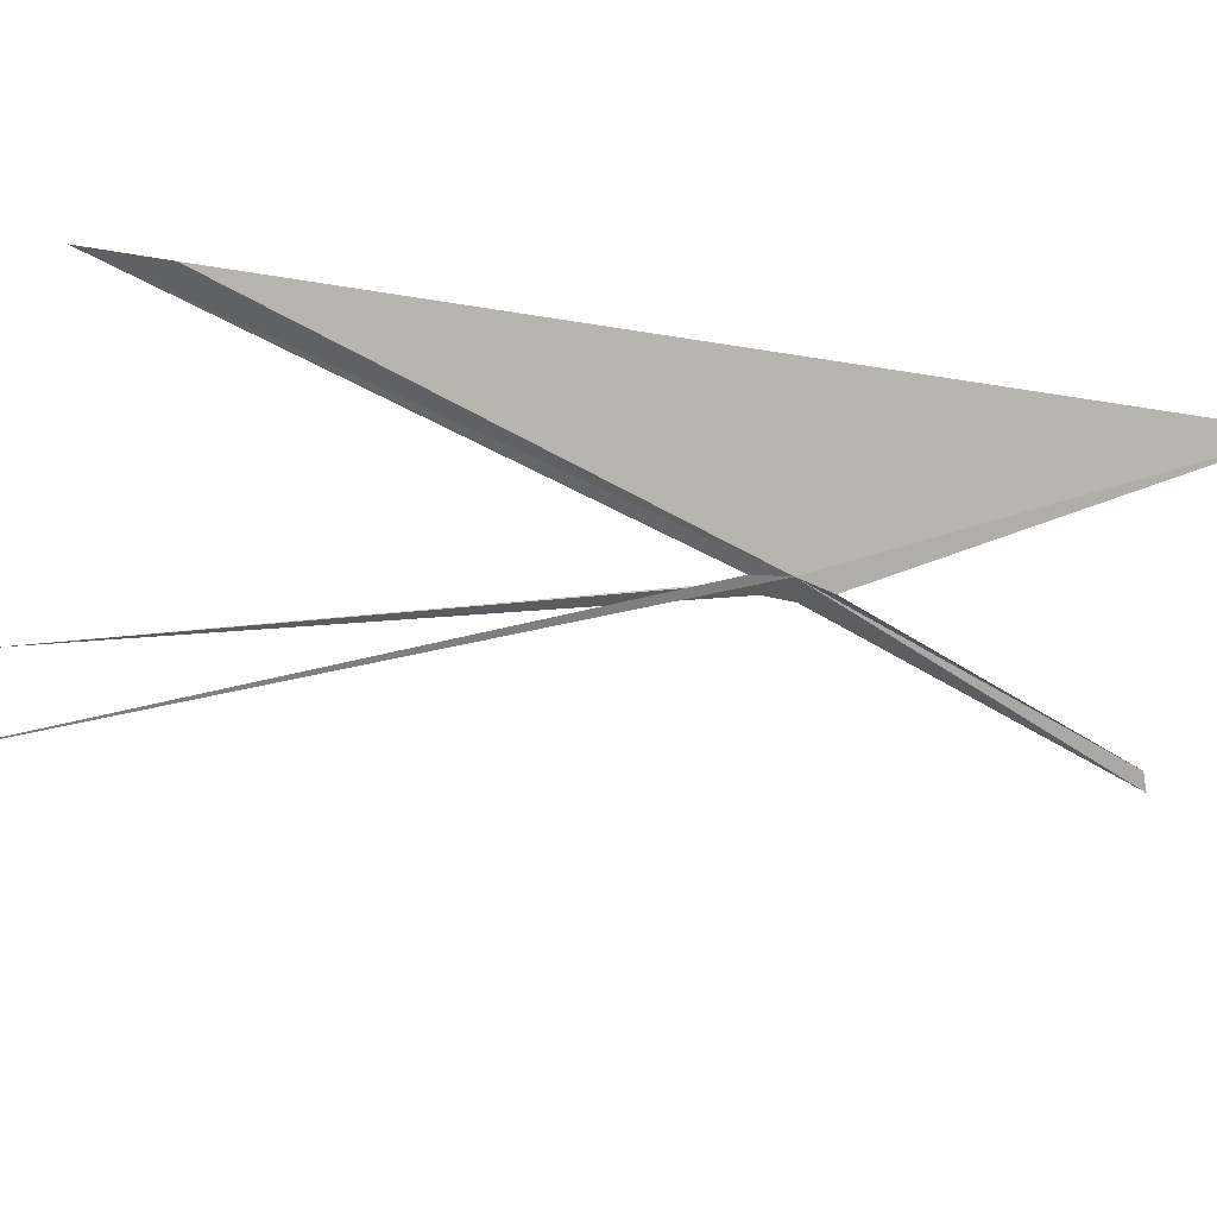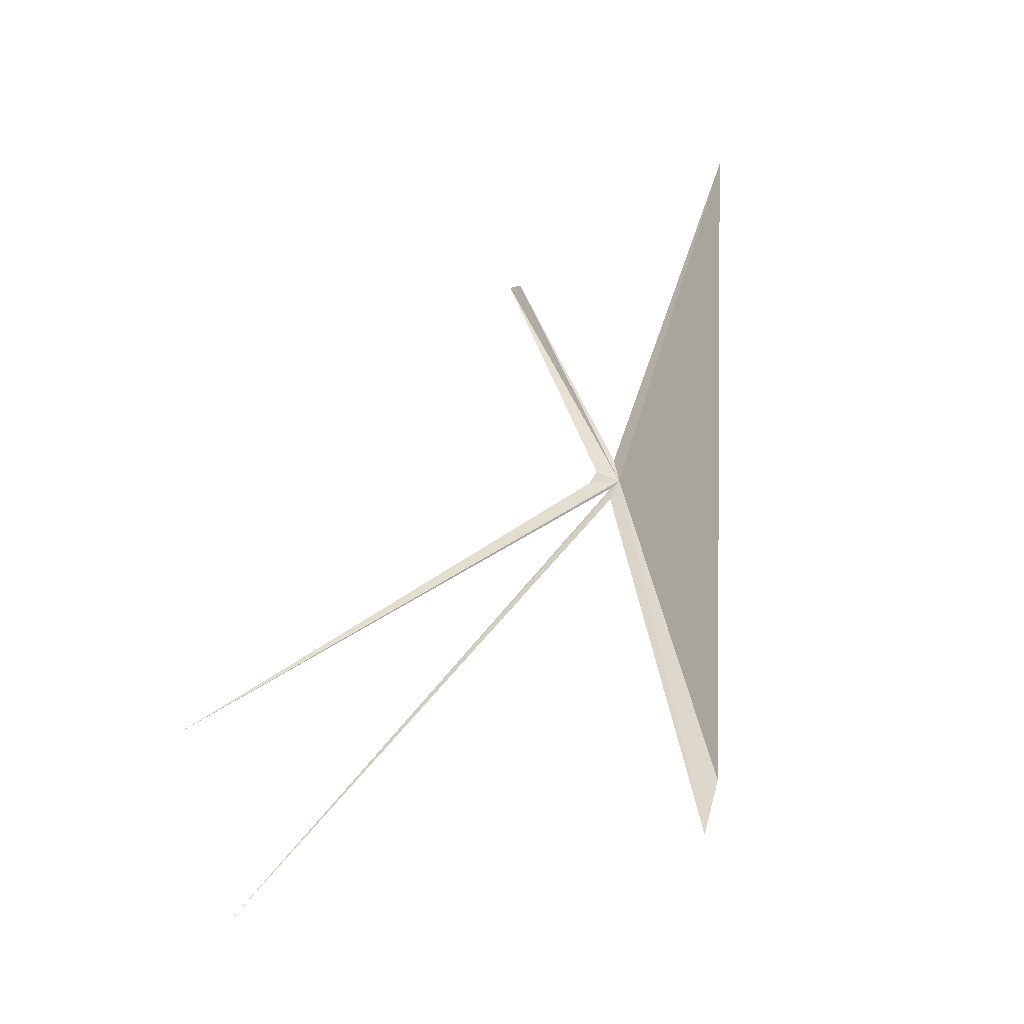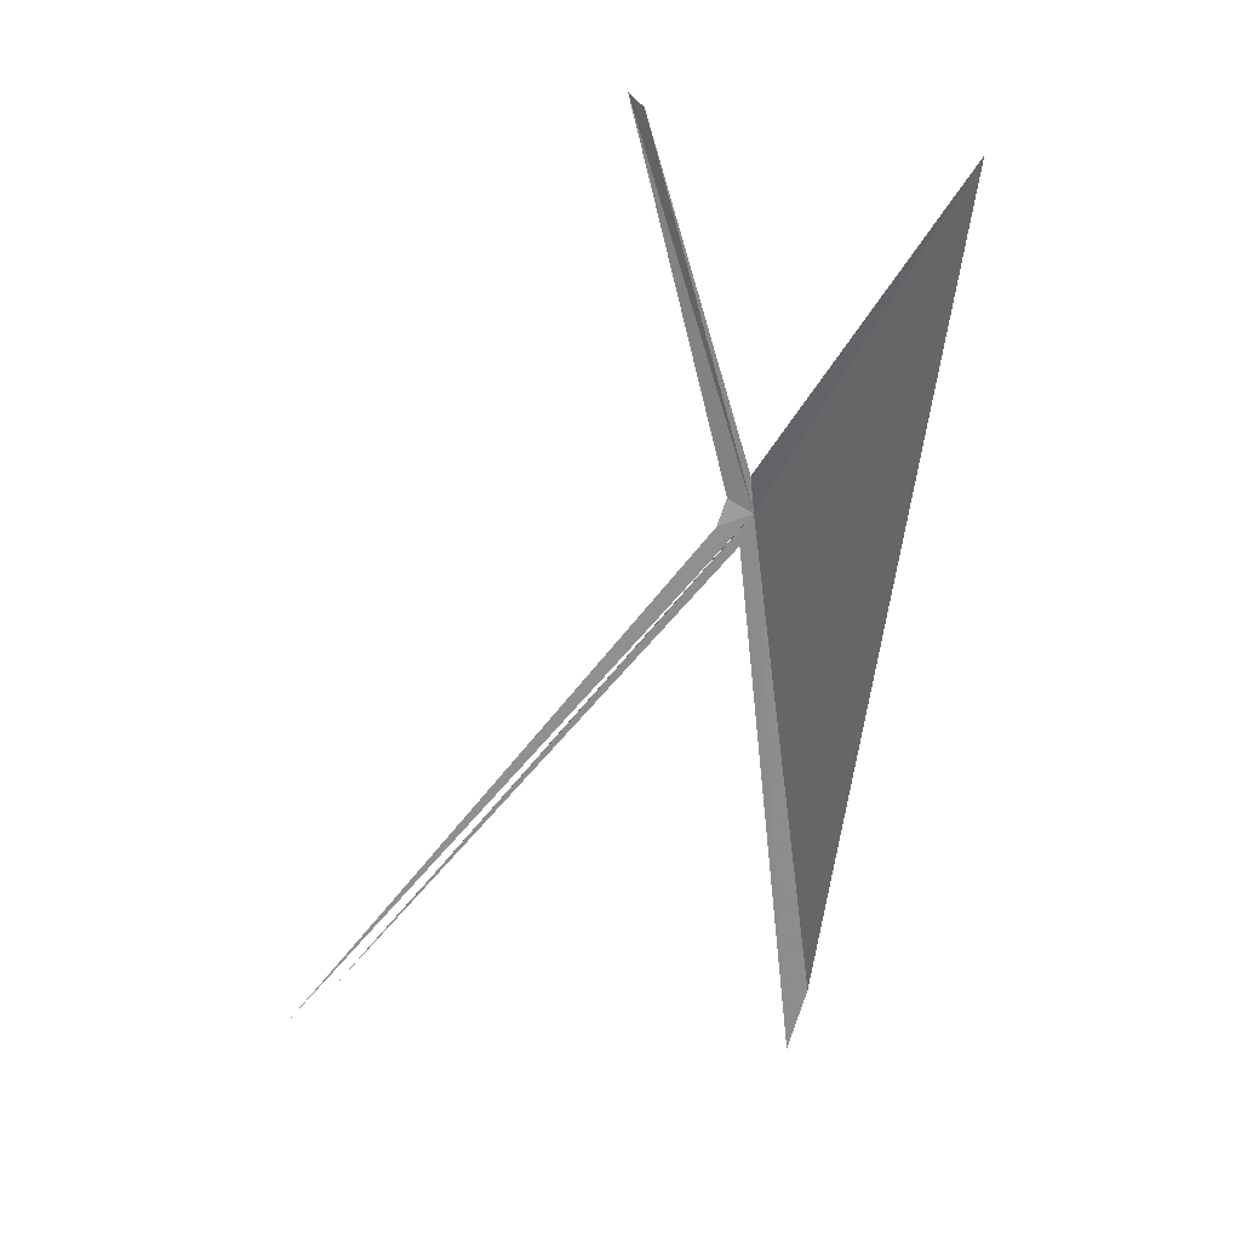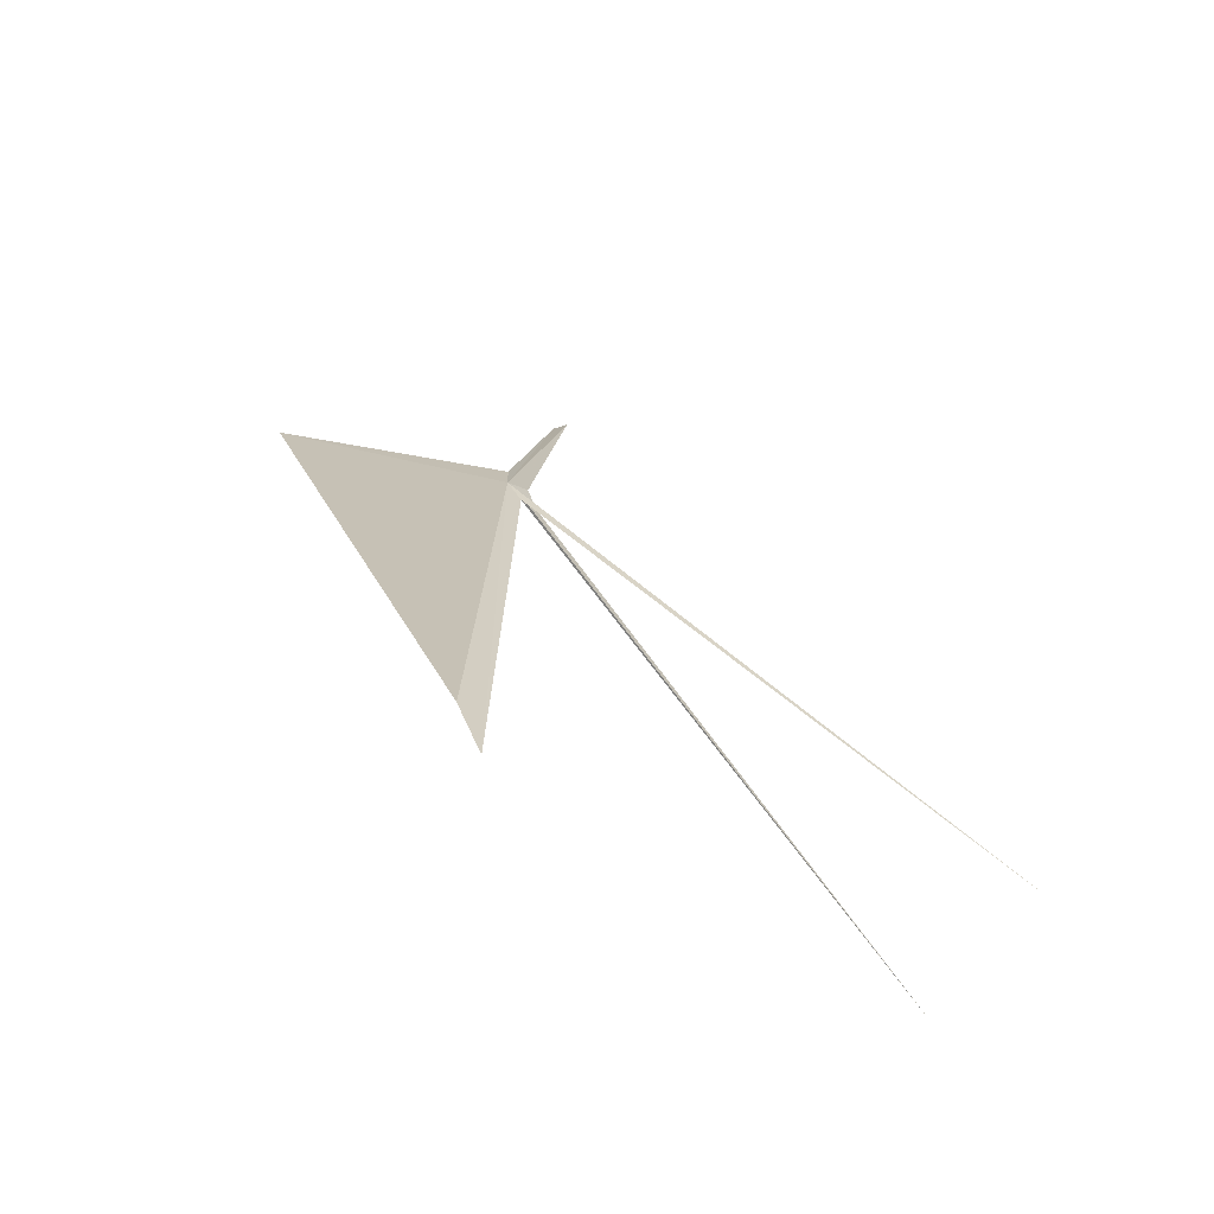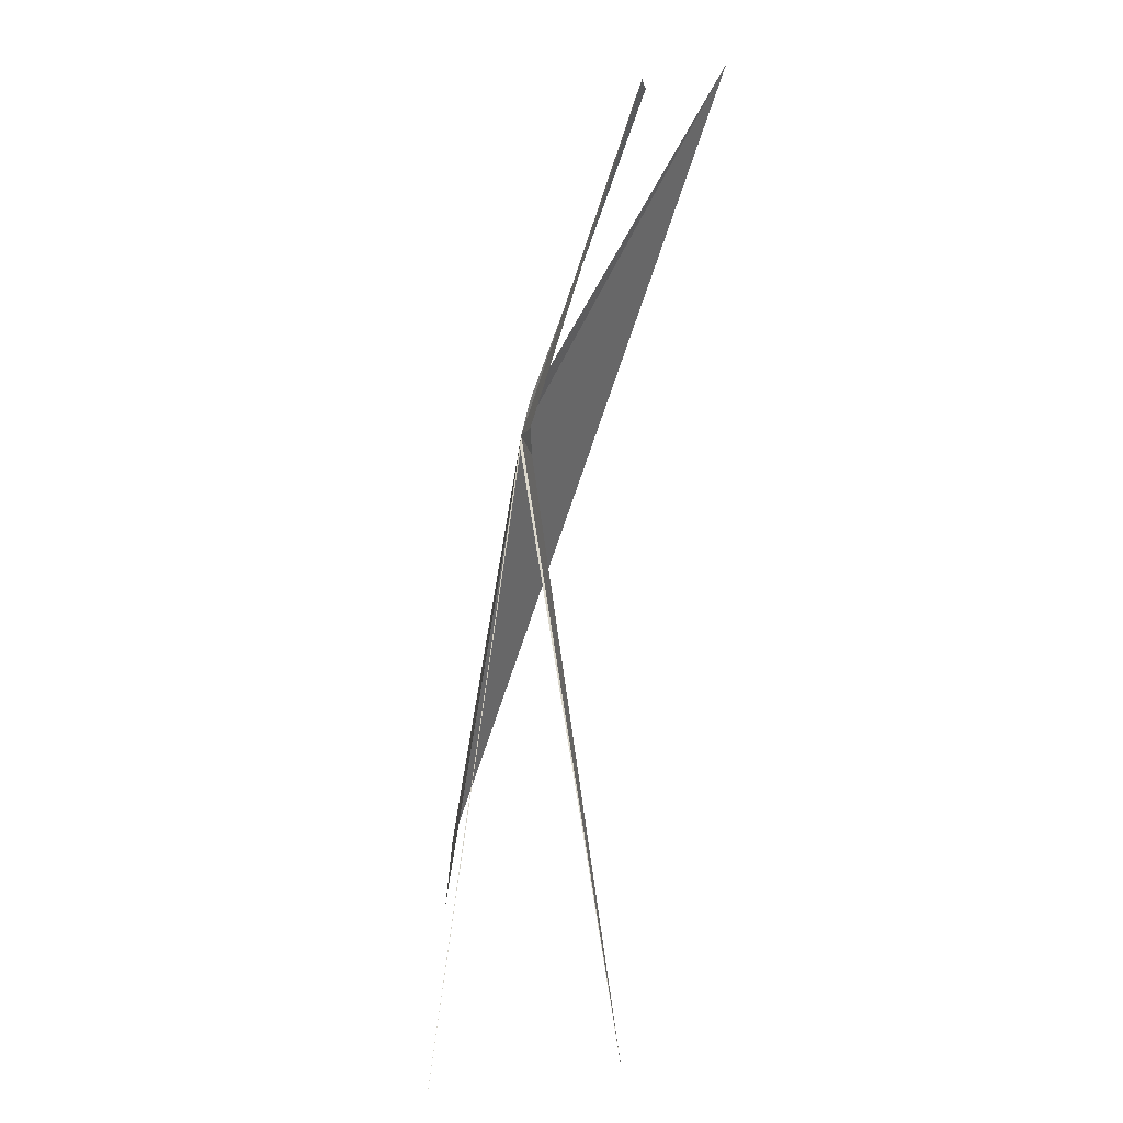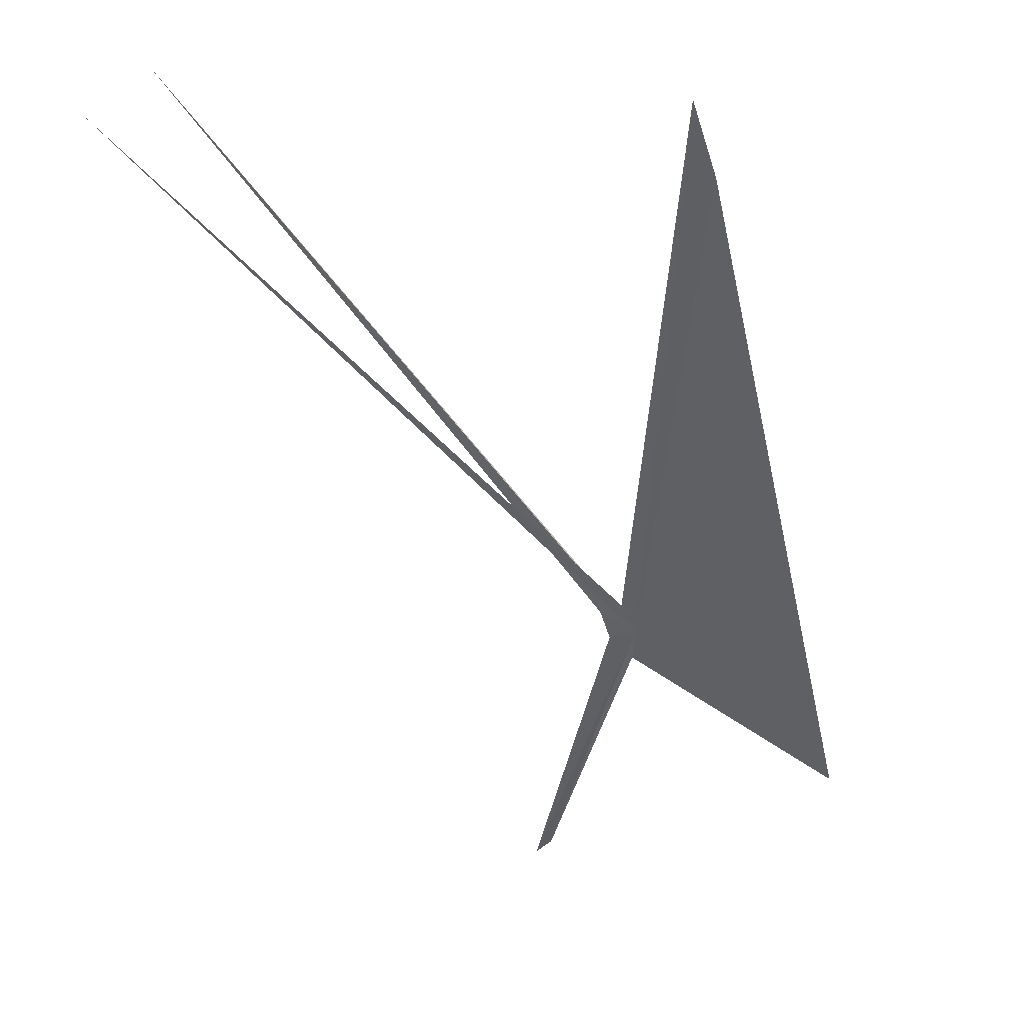
<metadata>
{"format":"obj","ext":"obj","renderer":"f3d","projection":"perspective","resolution":1024,"background":"white","views":[{"elev":-62.8,"azim":-118.4,"up":"+Y"},{"elev":-62.7,"azim":-158.8,"up":"+Z"},{"elev":16.4,"azim":-165.0,"up":"+Z"},{"elev":-57.7,"azim":-15.0,"up":"+Z"},{"elev":21.7,"azim":95.3,"up":"+Z"},{"elev":-54.7,"azim":179.9,"up":"+Y"}]}
</metadata>
<code>
v 114.4 64.19 37.8
v 114.6 64.29 37.72
v 114.6 64.27 37.9
v 115 65.03 40.36
v 114.9 65.05 40.28
v 114.4 64.25 38.04
v 113 65.51 40.12
v 114.5 64.17 37.58
v 114.3 63.57 33.96
v 114.1 63.61 34.42
v 117.4 63.86 34.19
v 114.5 64.19 37.72
v 117.2 65.11 34.52
f 1 3 2
f 1 5 4
f 1 6 5
f 1 7 6
f 1 8 9
f 1 9 10
f 1 11 8
f 1 4 3
f 1 12 11
f 1 13 12
f 1 2 13
f 1 10 7

</code>
